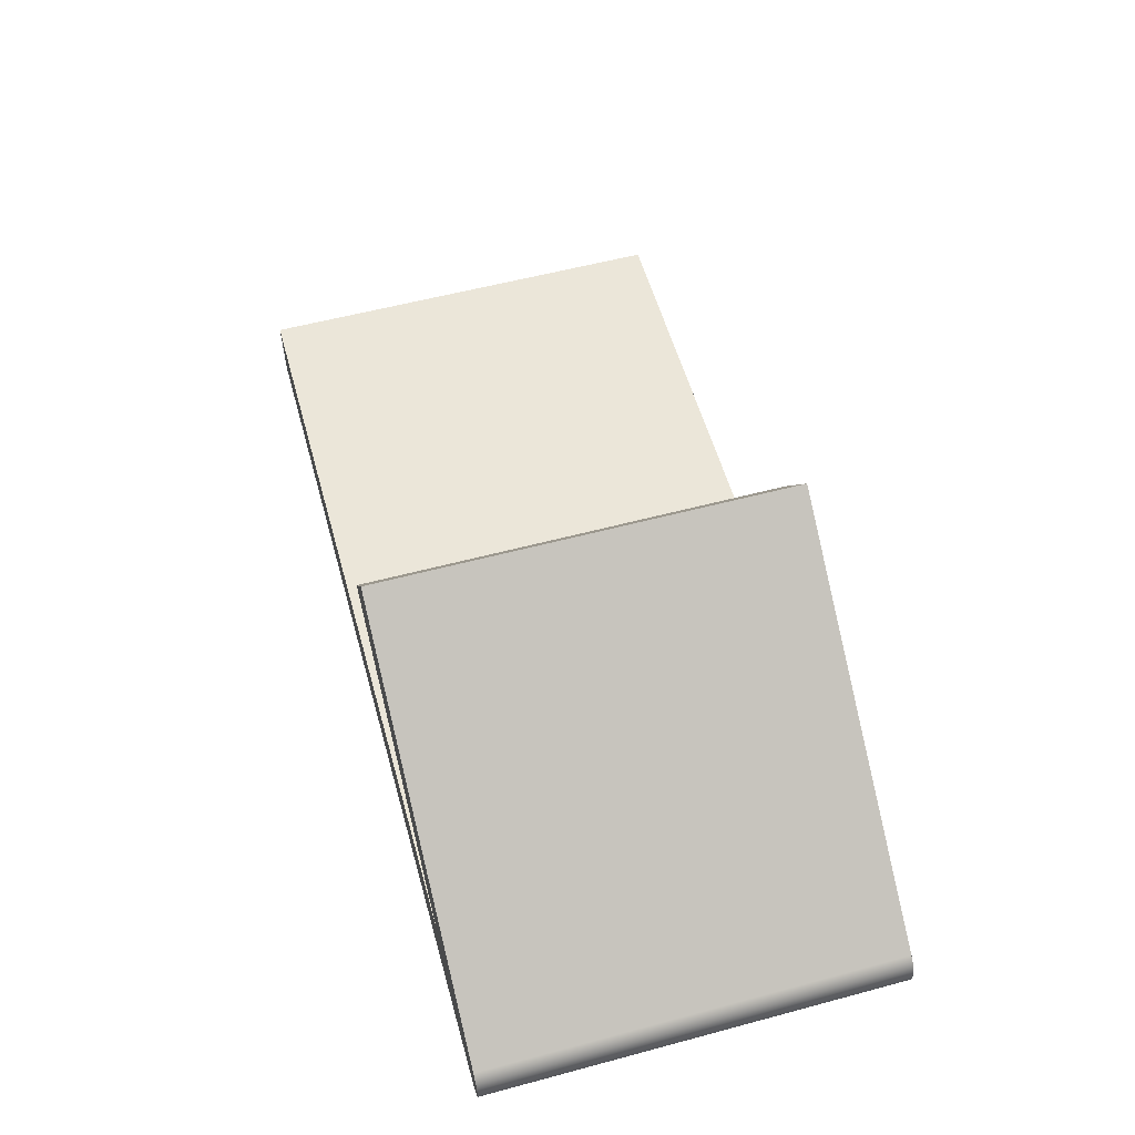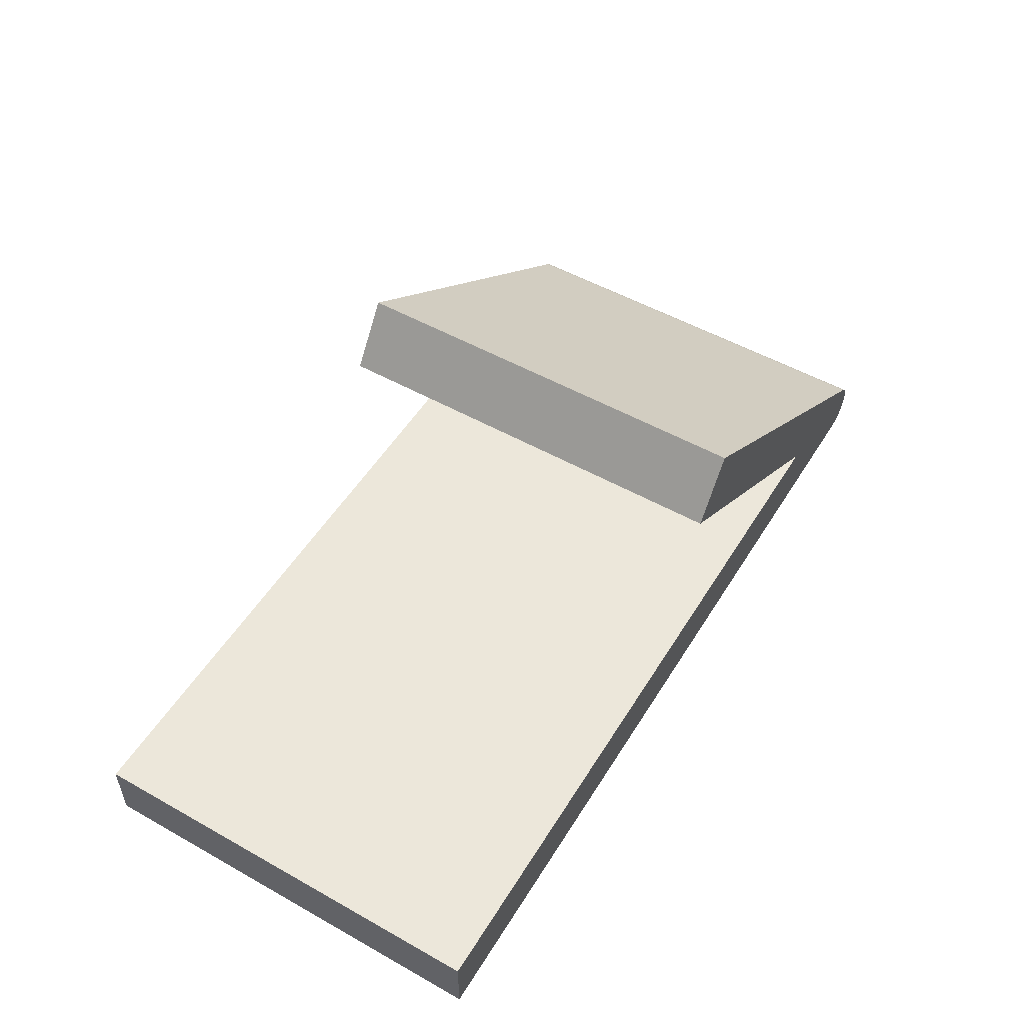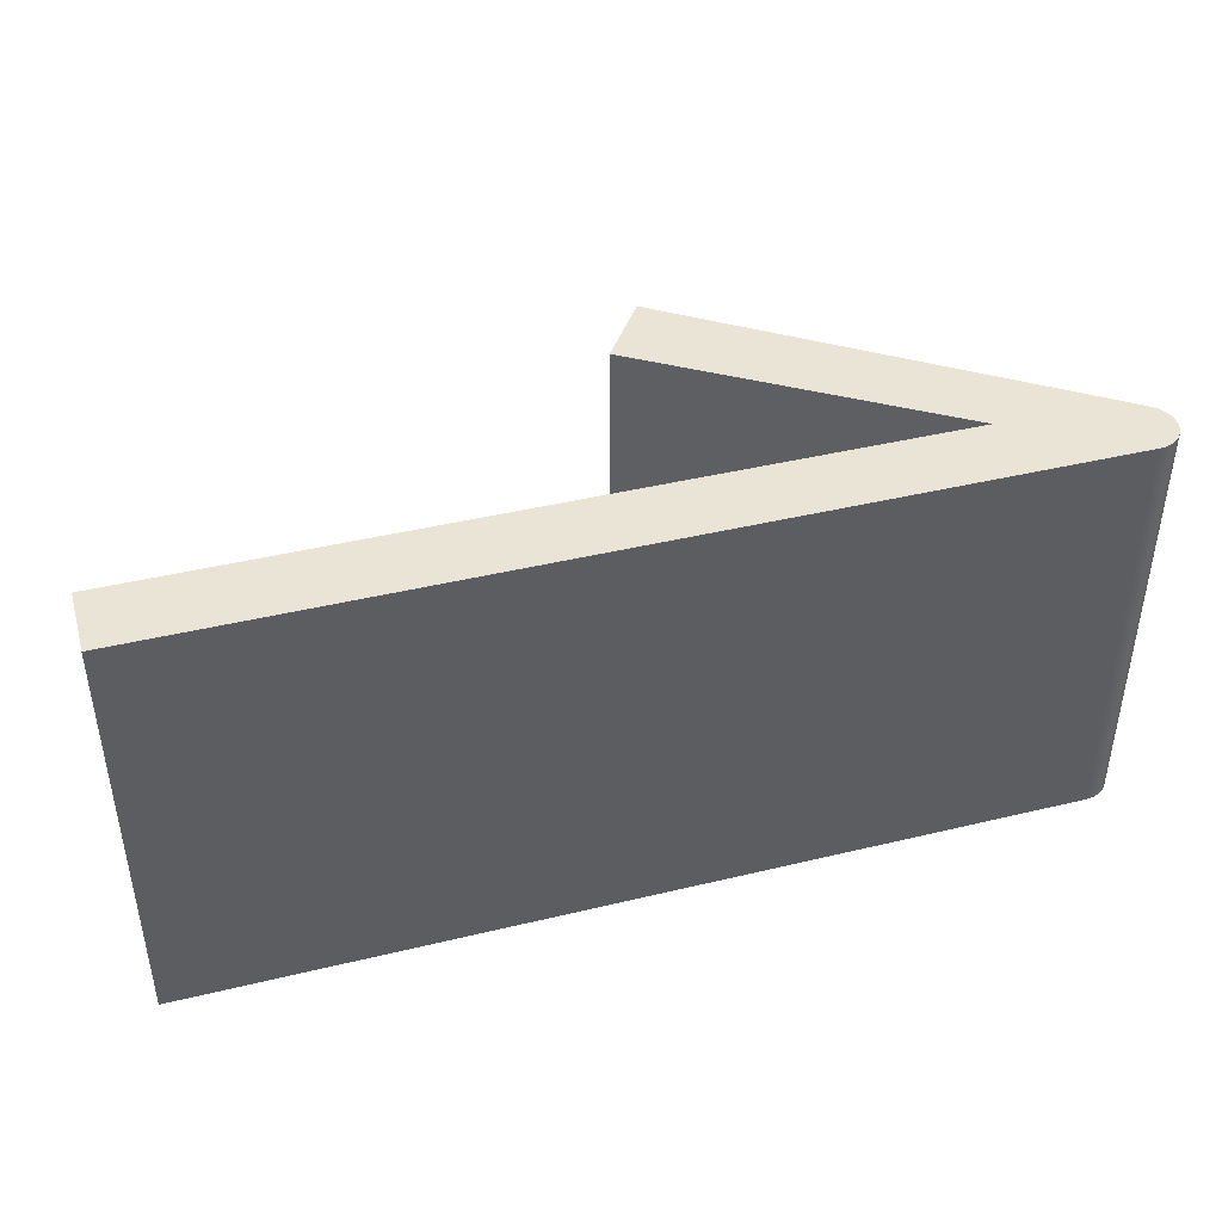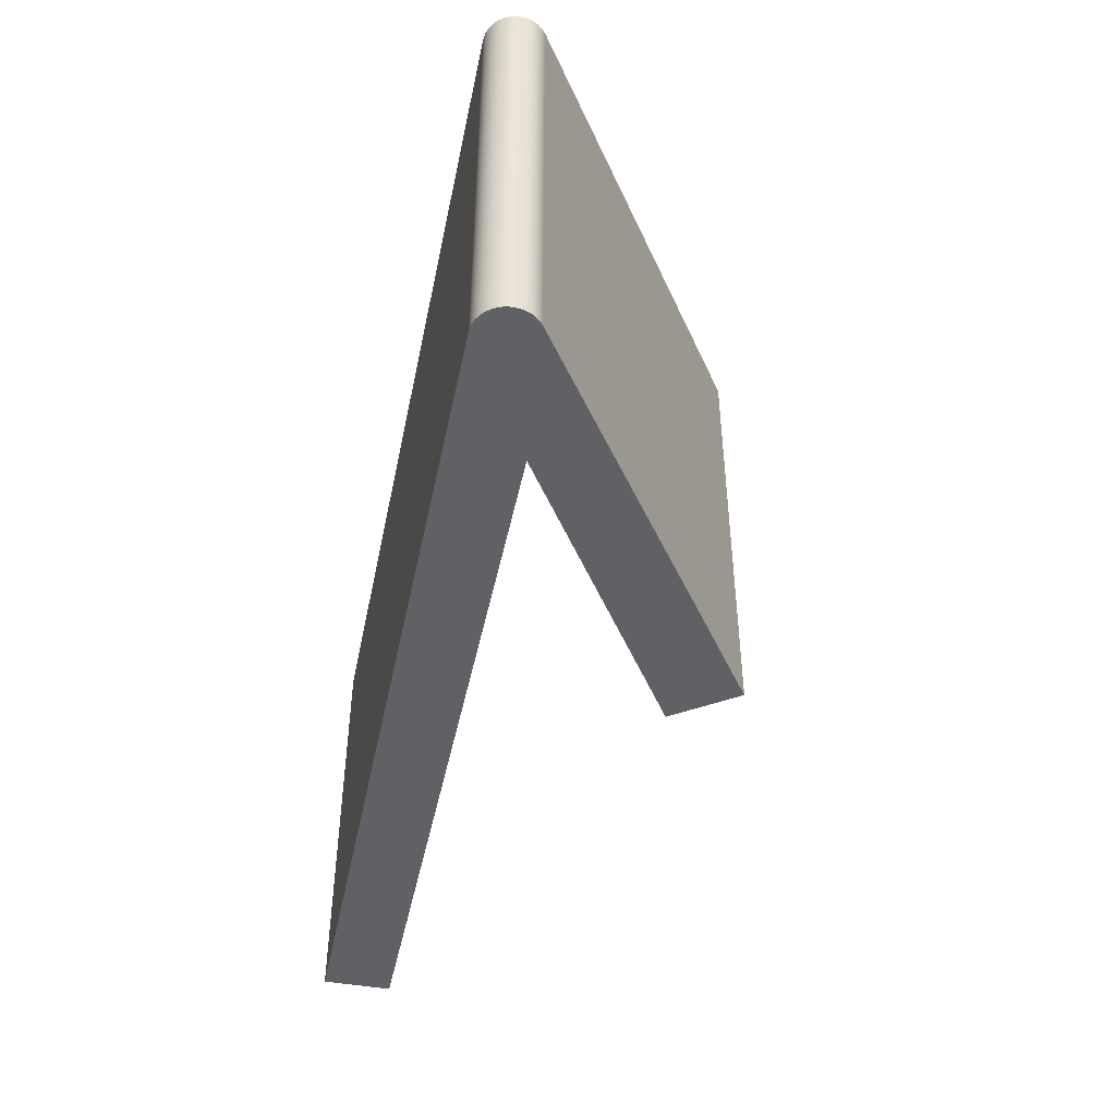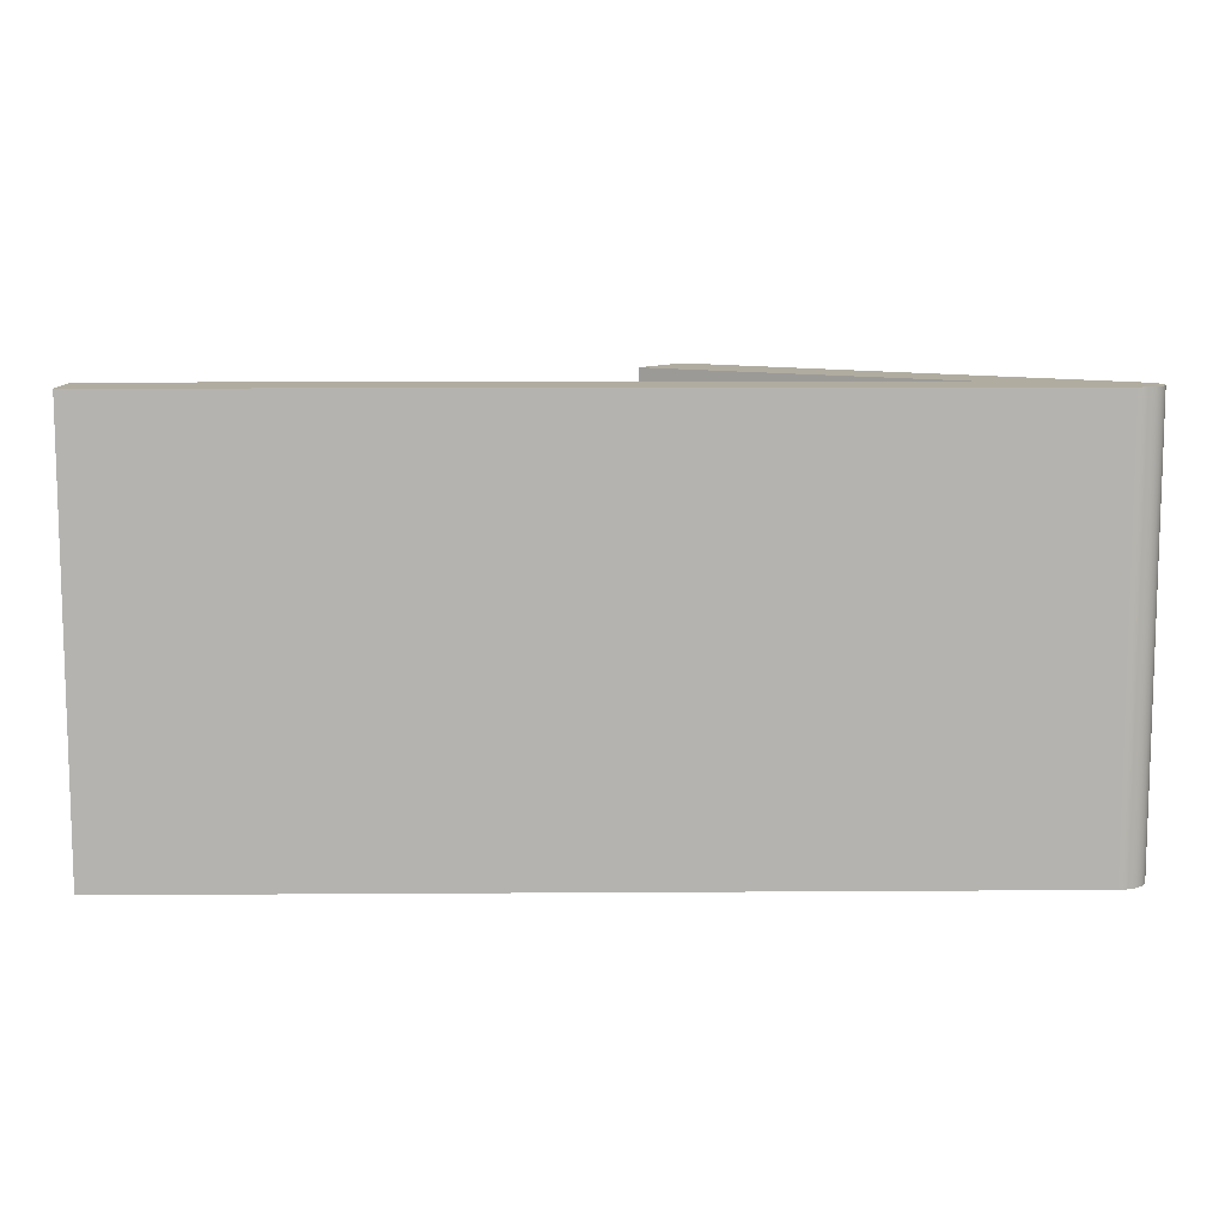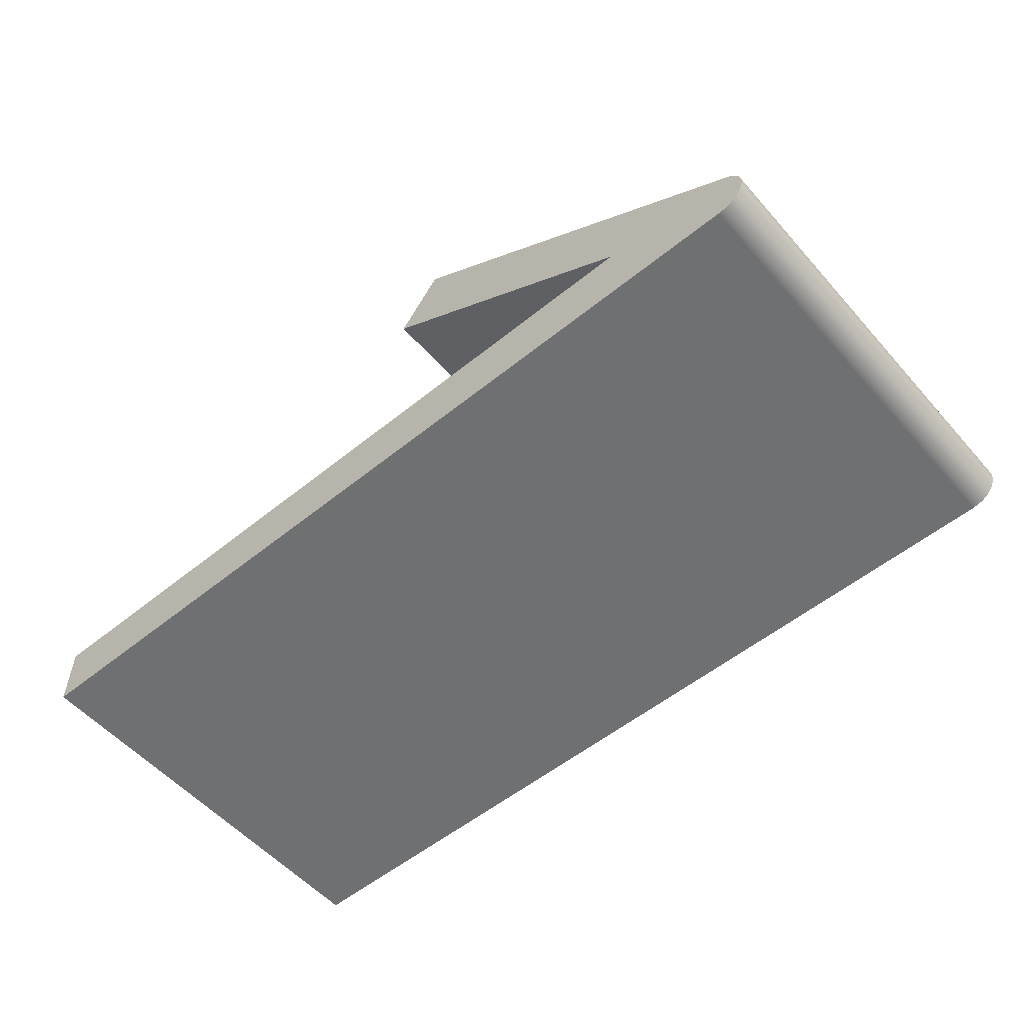
<metadata>
{"format":"obj","ext":"obj","renderer":"f3d","projection":"perspective","resolution":1024,"background":"white","views":[{"elev":56.7,"azim":74.4,"up":"+Y"},{"elev":52.5,"azim":-58.9,"up":"+Y"},{"elev":42.6,"azim":-16.0,"up":"+Z"},{"elev":-45.6,"azim":78.4,"up":"+Z"},{"elev":9.9,"azim":-1.0,"up":"+Z"},{"elev":-54.9,"azim":40.5,"up":"+Y"}]}
</metadata>
<code>
g Body10
v 24.68 15.18 0
v 32.97 15.18 0
v 32.97 15.18 4
v 24.68 15.18 4
v 24.68 15.82 0
v 24.68 15.82 4
v 31.84 15.82 0
v 31.84 15.82 4
v 29.2 17.54 0
v 29.2 17.54 4
v 29.61 18.12 0
v 29.61 18.12 4
v 33.13 15.69 0
v 33.13 15.69 4
v 33.02 15.18 0
v 33.08 15.2 0
v 33.13 15.23 0
v 33.18 15.27 0
v 33.21 15.32 0
v 33.23 15.37 0
v 33.24 15.43 0
v 33.24 15.49 0
v 33.23 15.55 0
v 33.21 15.6 0
v 33.17 15.65 0
v 33.17 15.65 4
v 33.21 15.6 4
v 33.23 15.55 4
v 33.24 15.49 4
v 33.24 15.43 4
v 33.23 15.37 4
v 33.21 15.32 4
v 33.18 15.27 4
v 33.13 15.23 4
v 33.08 15.2 4
v 33.02 15.18 4
v 33.02 15.18 1
v 33.02 15.18 2
v 33.02 15.18 3
v 33.08 15.2 1
v 33.08 15.2 2
v 33.08 15.2 3
v 33.13 15.23 1
v 33.13 15.23 2
v 33.13 15.23 3
v 33.18 15.27 1
v 33.18 15.27 2
v 33.18 15.27 3
v 33.21 15.32 1
v 33.21 15.32 2
v 33.21 15.32 3
v 33.23 15.37 1
v 33.23 15.37 2
v 33.23 15.37 3
v 33.24 15.43 1
v 33.24 15.43 2
v 33.24 15.43 3
v 33.24 15.49 1
v 33.24 15.49 2
v 33.24 15.49 3
v 33.23 15.55 1
v 33.23 15.55 2
v 33.23 15.55 3
v 33.21 15.6 1
v 33.21 15.6 2
v 33.21 15.6 3
v 33.17 15.65 1
v 33.17 15.65 2
v 33.17 15.65 3
f 1 2 4
f 4 2 3
f 5 1 6
f 6 1 4
f 7 5 8
f 8 5 6
f 9 7 10
f 10 7 8
f 11 9 12
f 12 9 10
f 13 11 14
f 14 11 12
f 15 37 2
f 2 37 38
f 2 38 3
f 3 38 39
f 3 39 36
f 36 39 35
f 35 39 42
f 35 42 34
f 34 42 45
f 34 45 33
f 33 45 48
f 33 48 32
f 32 48 51
f 32 51 31
f 31 51 54
f 31 54 30
f 30 54 57
f 30 57 29
f 29 57 60
f 29 60 28
f 28 60 63
f 28 63 27
f 27 63 66
f 27 66 26
f 26 66 69
f 26 69 14
f 14 69 68
f 14 68 13
f 13 68 67
f 13 67 25
f 25 67 24
f 24 67 64
f 24 64 23
f 23 64 61
f 23 61 22
f 22 61 58
f 22 58 21
f 21 58 55
f 21 55 20
f 20 55 52
f 20 52 19
f 19 52 49
f 19 49 18
f 18 49 46
f 18 46 17
f 17 46 43
f 17 43 16
f 16 43 40
f 16 40 15
f 15 40 37
f 42 39 38
f 38 37 41
f 41 37 40
f 41 40 44
f 44 40 43
f 44 43 47
f 47 43 46
f 47 46 50
f 50 46 49
f 50 49 53
f 53 49 52
f 53 52 56
f 56 52 55
f 56 55 59
f 59 55 58
f 59 58 62
f 62 58 61
f 62 61 65
f 65 61 64
f 65 64 68
f 68 64 67
f 45 42 41
f 41 42 38
f 45 41 44
f 48 45 44
f 48 44 47
f 51 48 47
f 51 47 50
f 54 51 50
f 54 50 53
f 57 54 53
f 57 53 56
f 60 57 56
f 60 56 59
f 63 60 59
f 63 59 62
f 66 63 62
f 66 62 65
f 69 66 65
f 69 65 68
f 36 35 3
f 3 35 34
f 3 34 33
f 33 32 3
f 3 32 31
f 3 31 30
f 3 30 8
f 8 30 29
f 8 29 28
f 28 27 8
f 8 27 26
f 8 26 14
f 12 10 14
f 14 10 8
f 6 4 8
f 8 4 3
f 25 7 13
f 13 7 9
f 13 9 11
f 25 24 7
f 7 24 23
f 7 23 22
f 22 21 7
f 7 21 2
f 7 2 1
f 21 20 2
f 2 20 19
f 2 19 18
f 18 17 2
f 2 17 16
f 2 16 15
f 1 5 7

</code>
